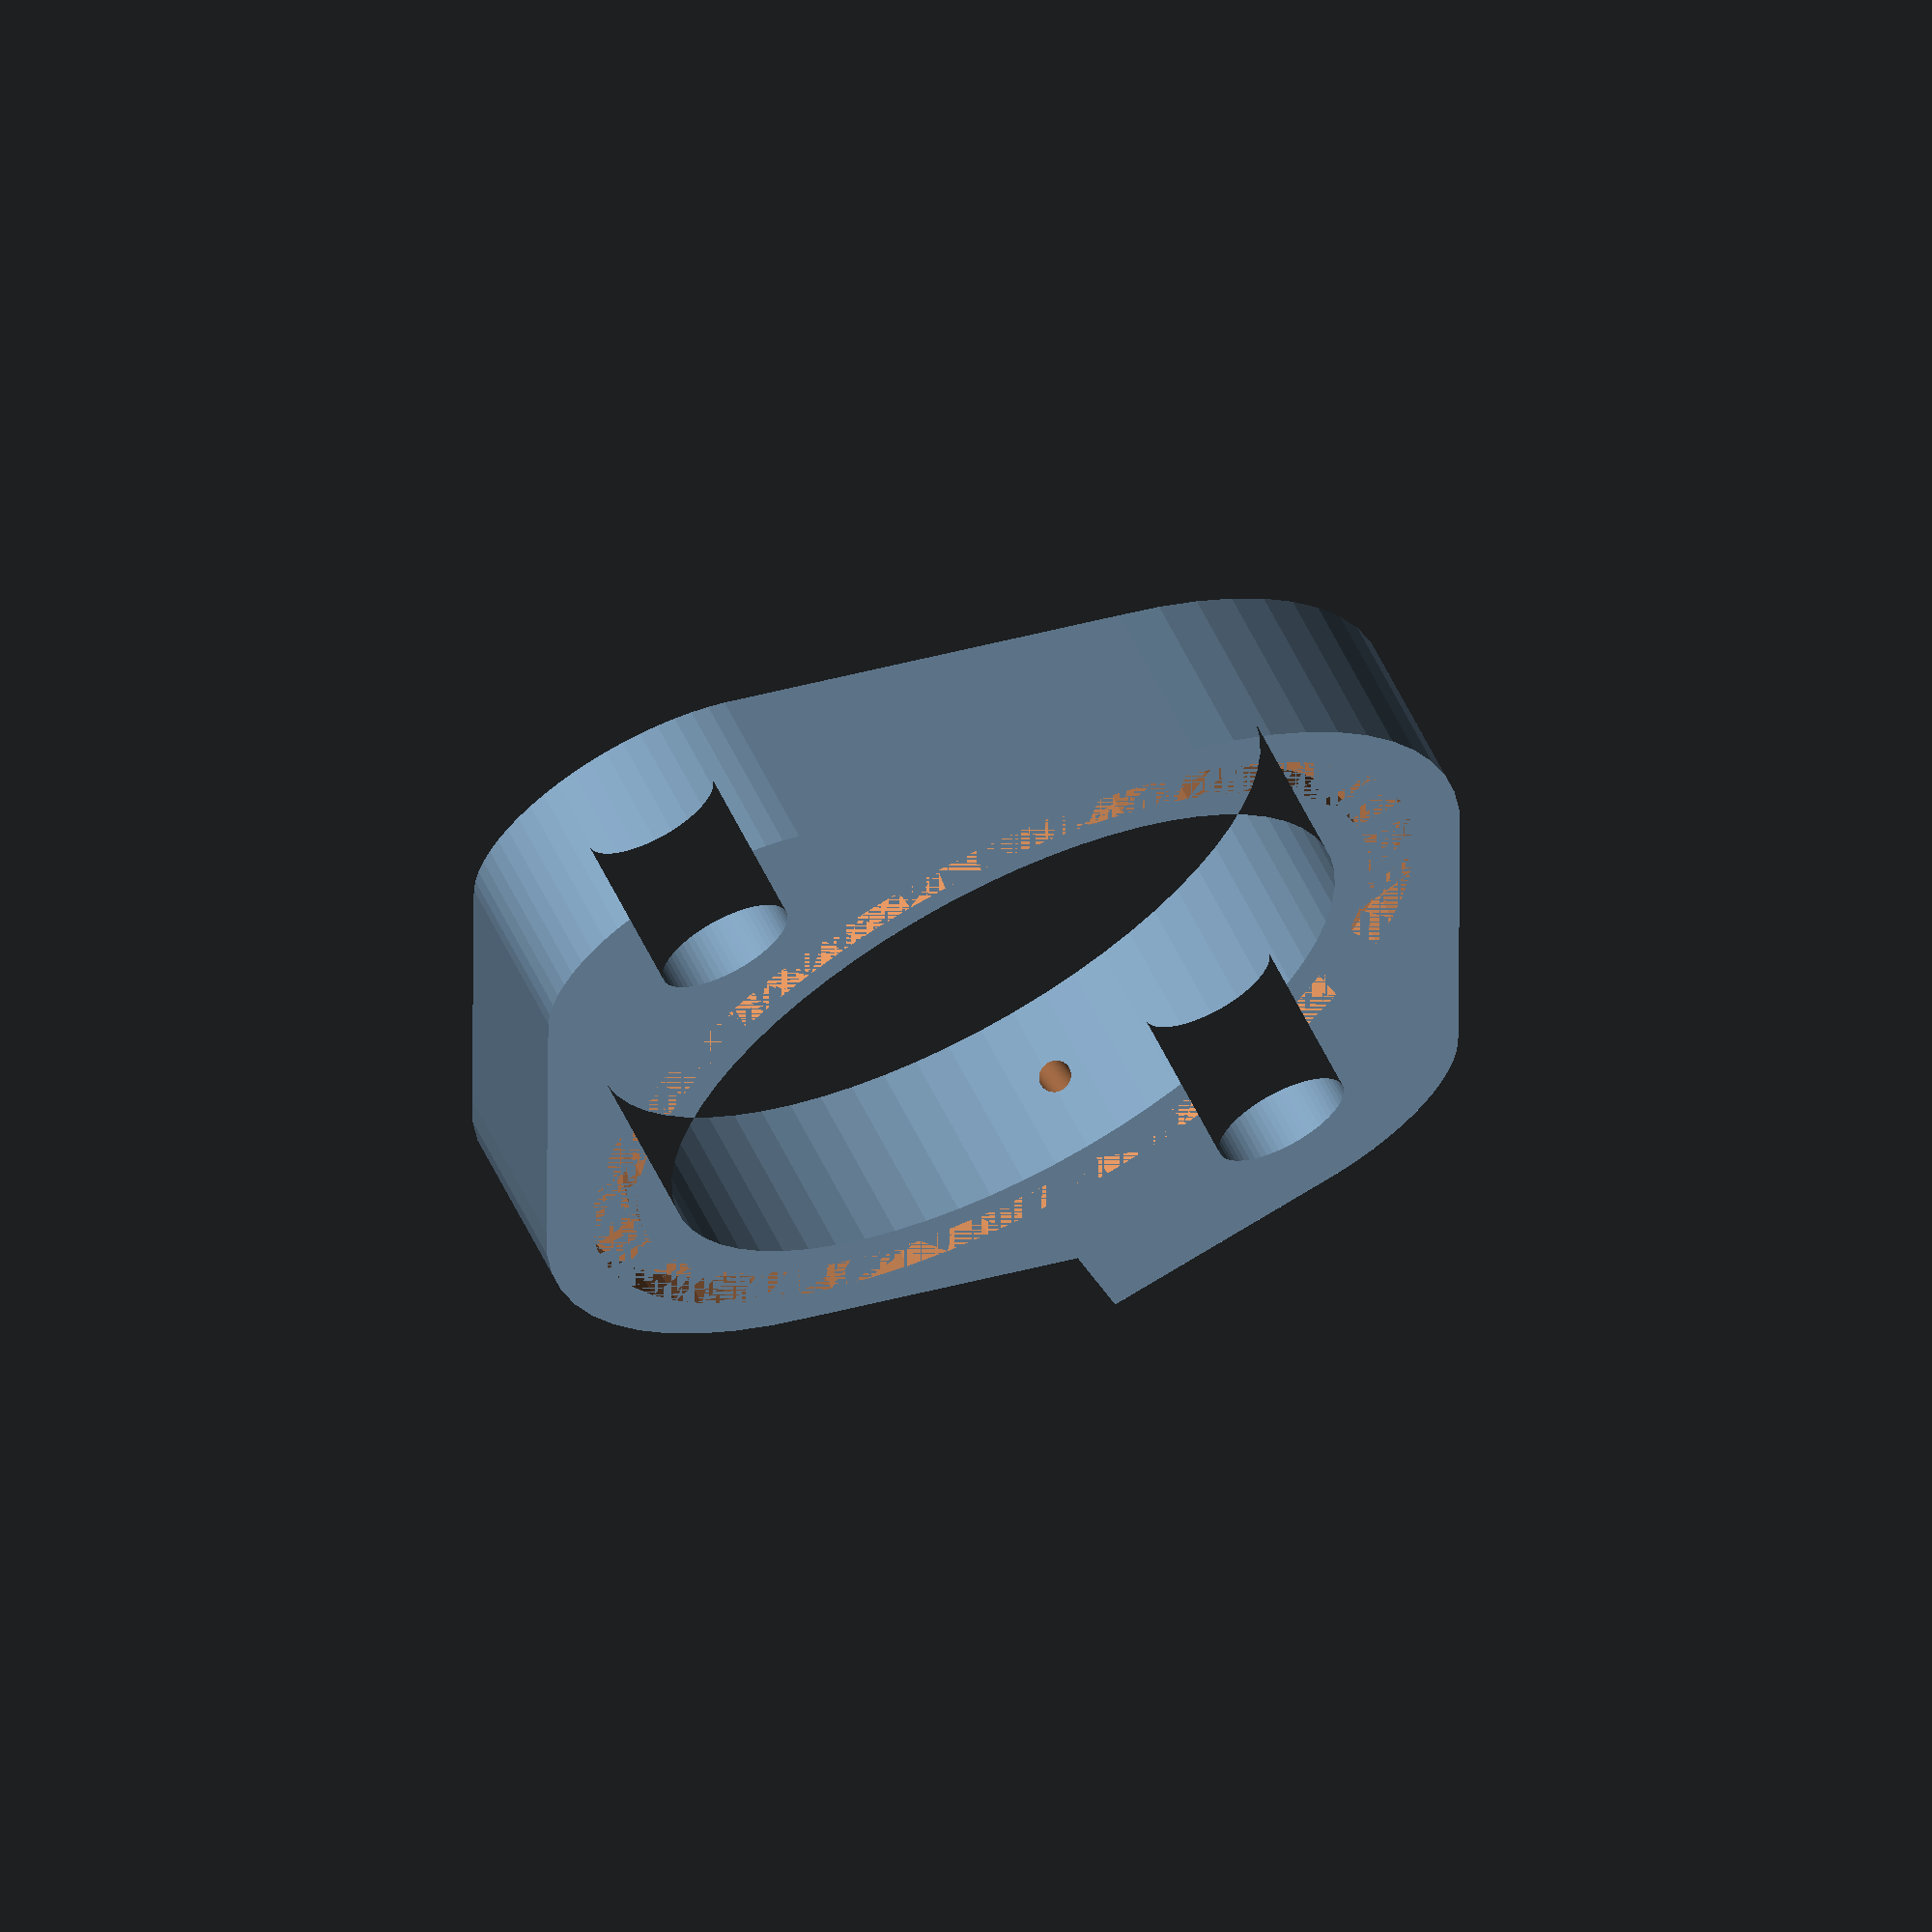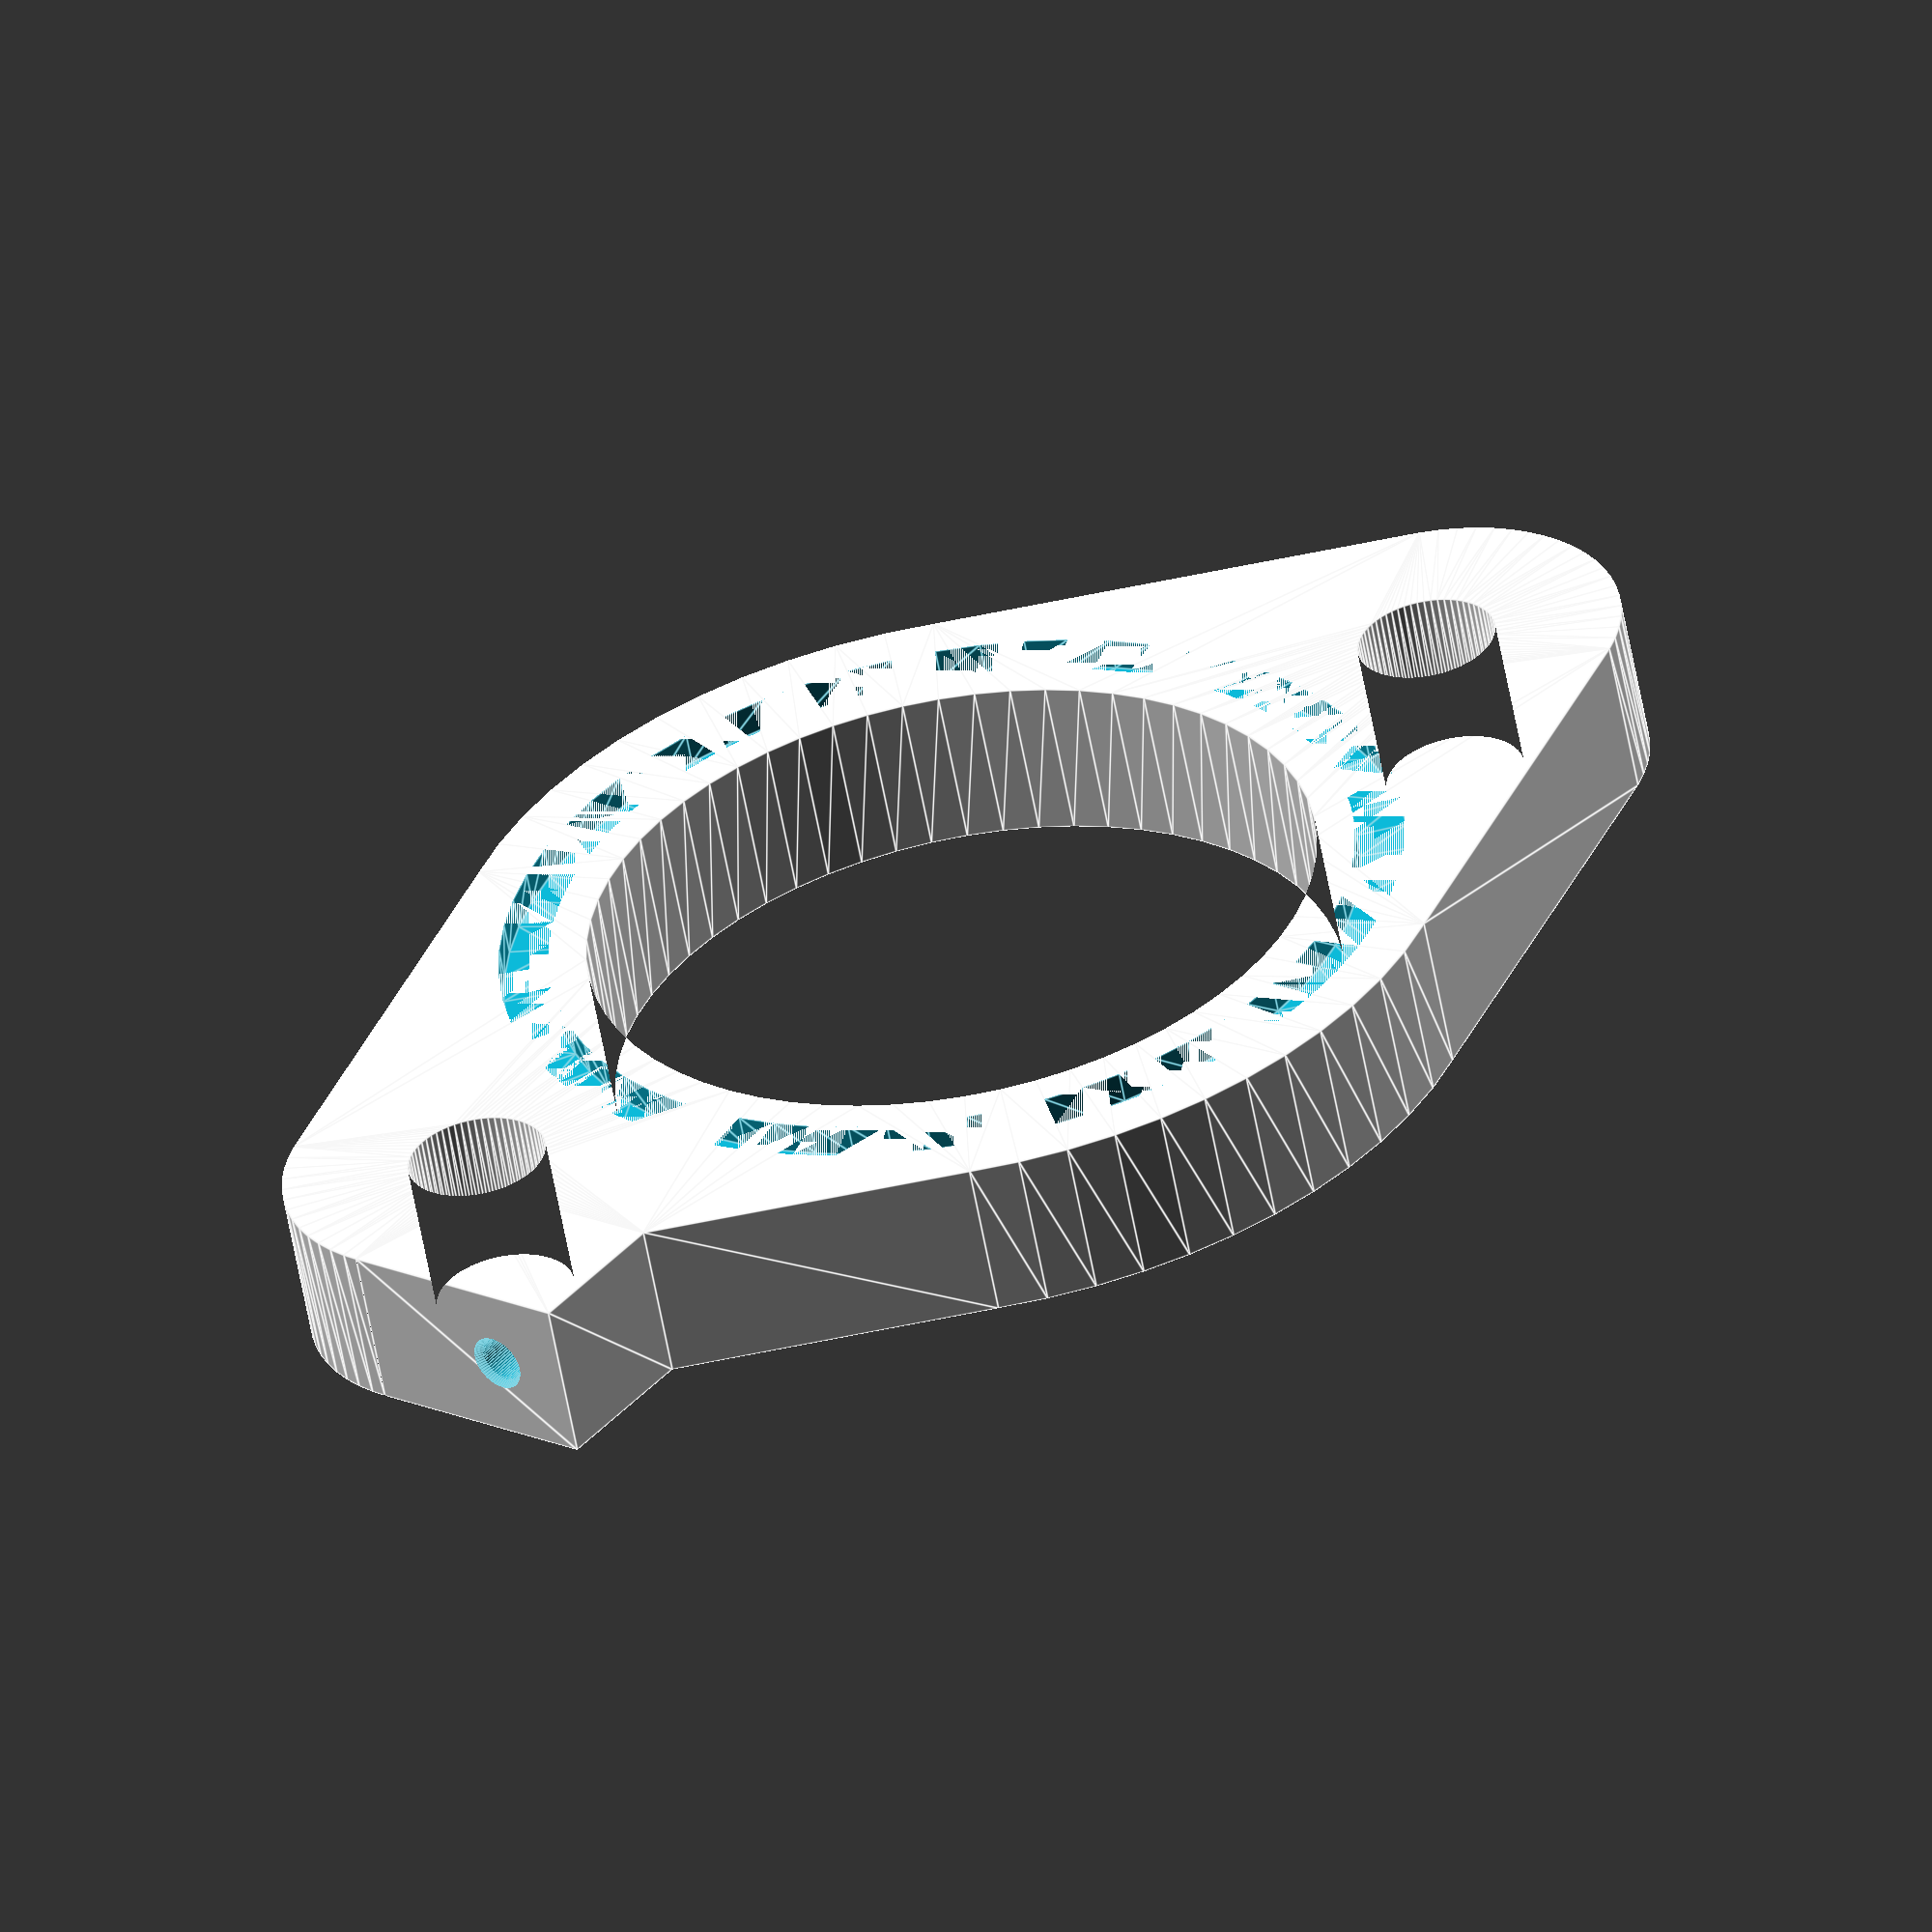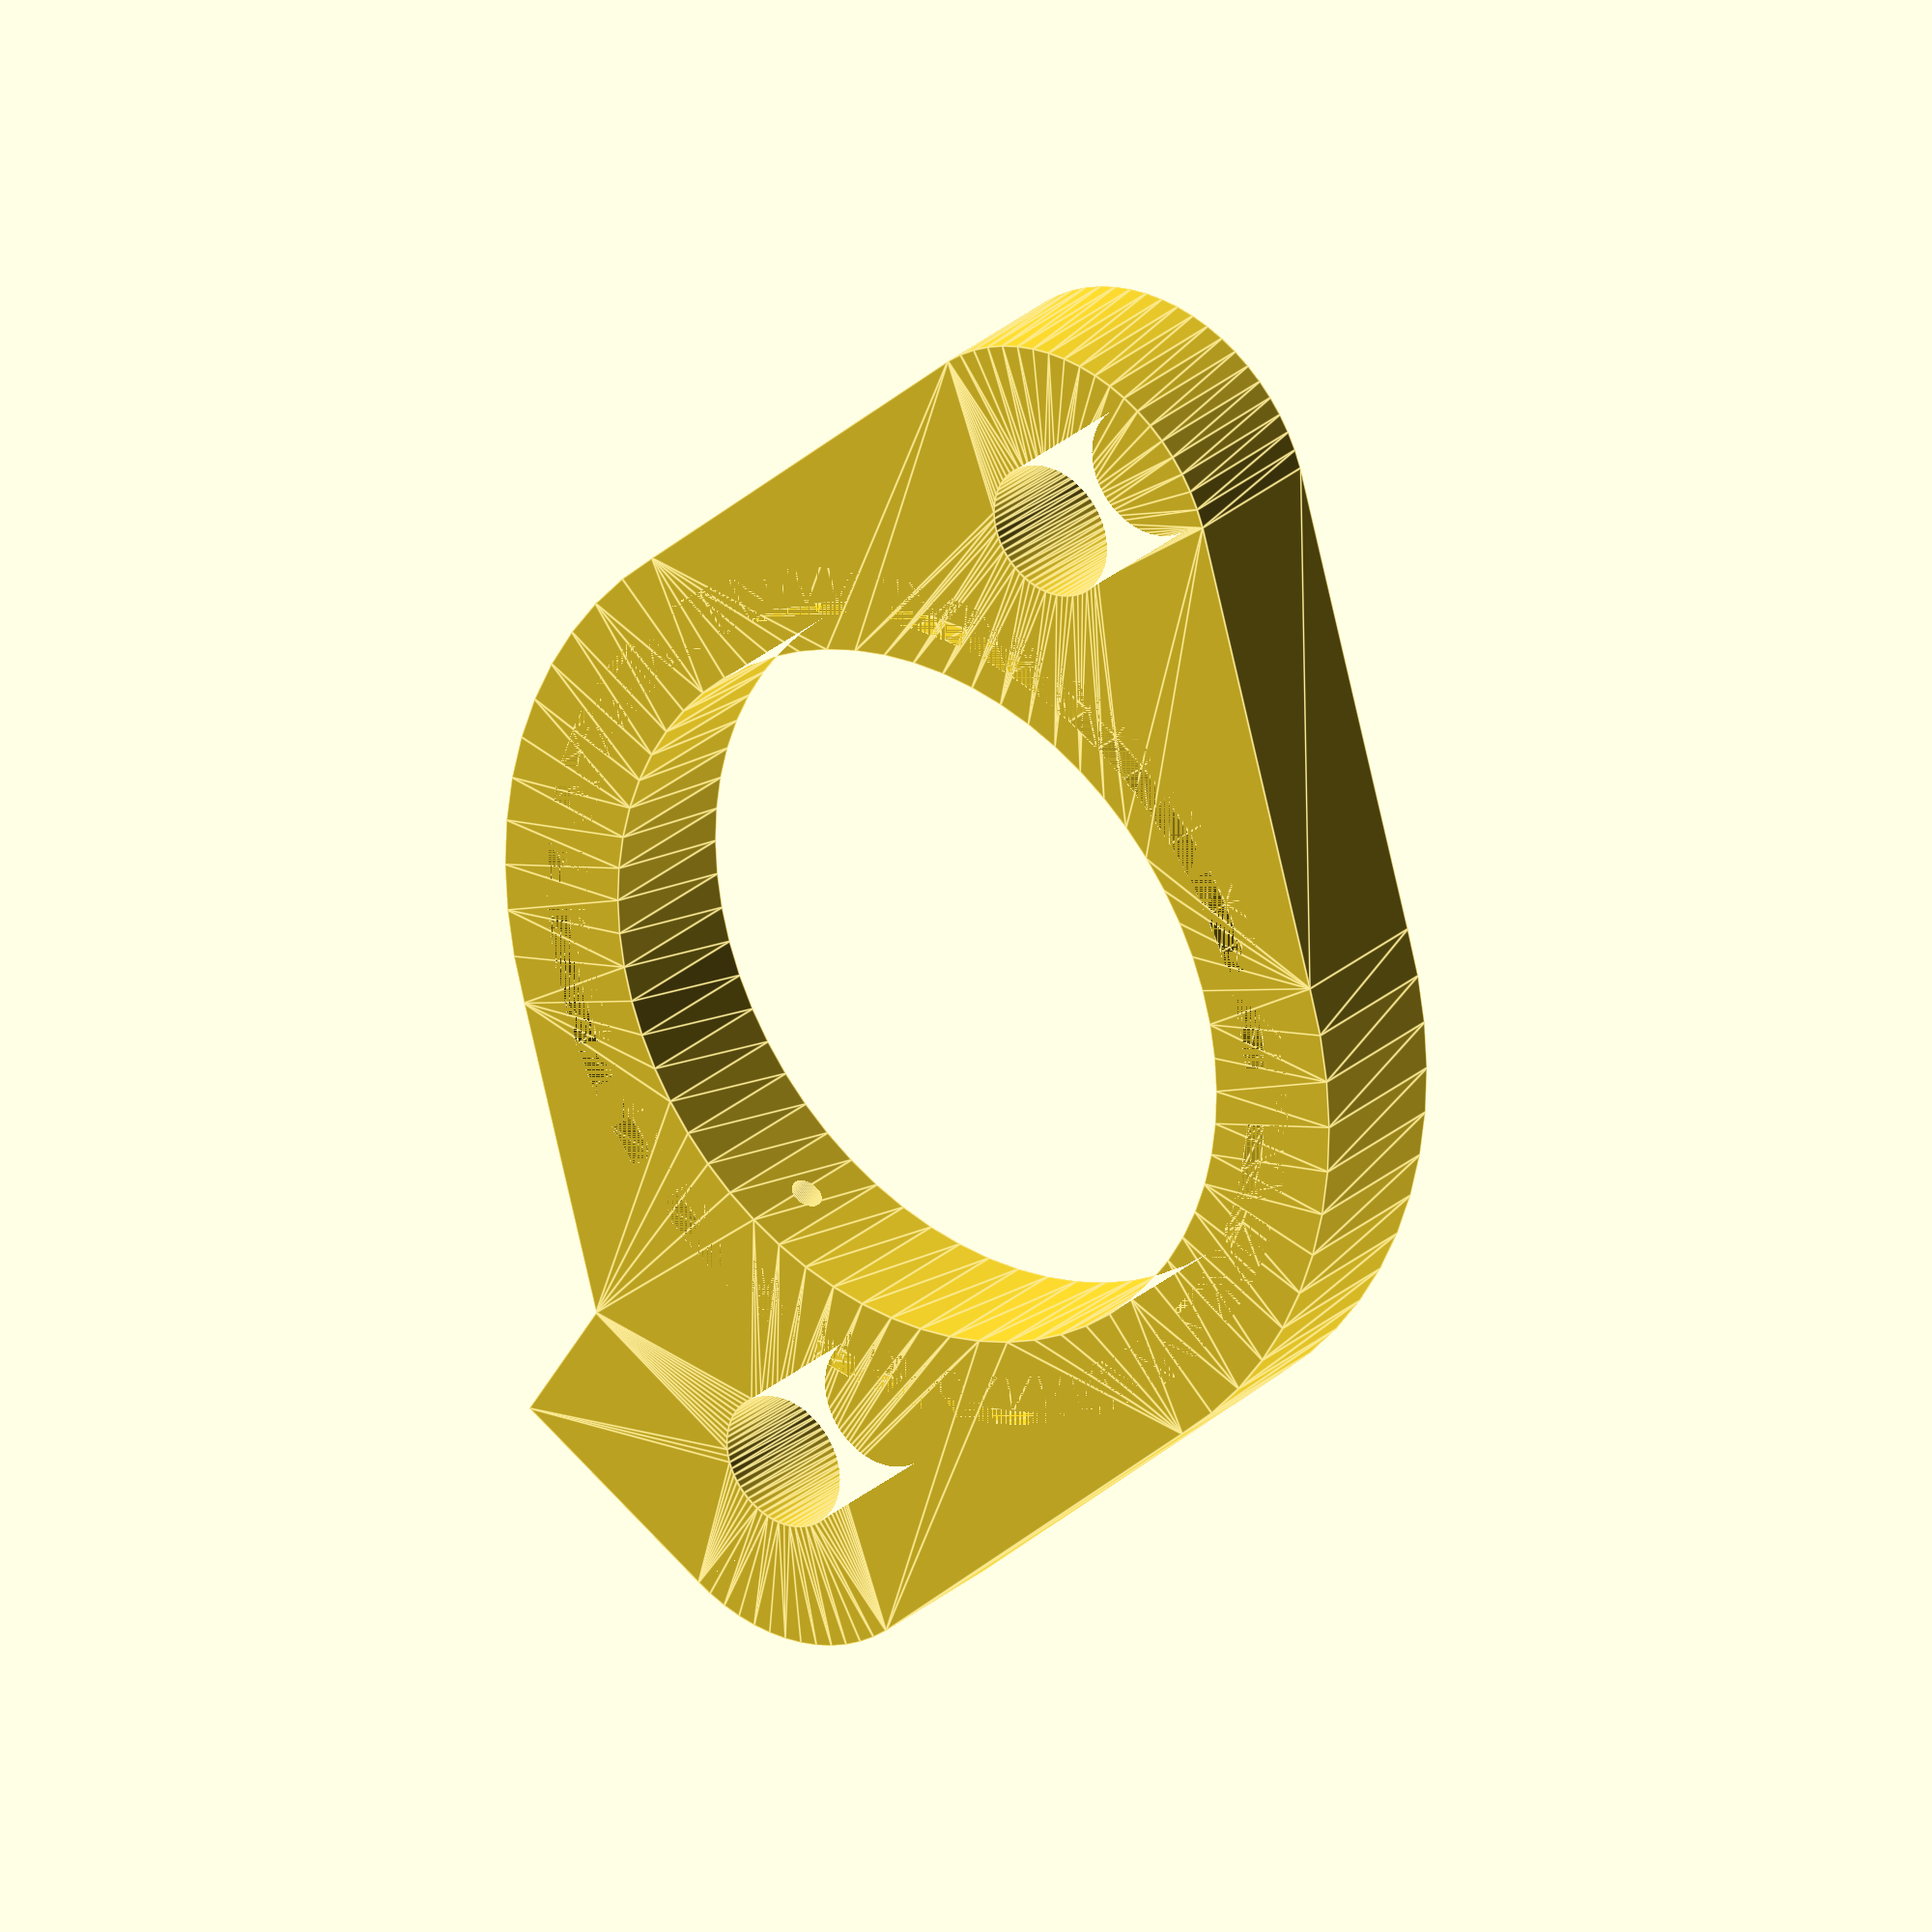
<openscad>
function in_to_mm(in) = in * 25.4;

$fn = 64;
thickness = 10;

throat_d = 45;
throat_spacing = 90;

bolt_d = 8.5;
bolt_space = 72;

ear_r = 12;
o_d = 62;
angle = 16;

flange_r = bolt_space/2 + ear_r;


x_off = sin(angle) * ear_r;
y_off = cos(angle) * ear_r;
off_l = flange_r - y_off + ear_r;

port_cham = 0.5;
port_d = 2;
tube_d = 3;
tube_depth = 10;
port_h = off_l * cos(angle);
port_w = off_l * sin(angle) - x_off + thickness/2;


// oring dash code = -135
gland_h = in_to_mm(0.078);
gland_w = in_to_mm(0.121);
gland_id = in_to_mm(1.954);


module flange(){
	x_off = sin(angle) * ear_r;
	y_off = cos(angle) * ear_r;
	difference() {
		union(){
			hull(){
				translate([0,bolt_space/2,0]) circle(r = ear_r);
				circle(d = o_d);
				translate([0,-bolt_space/2,0]) circle(r = ear_r);
			}
			translate([x_off,bolt_space/2 + y_off,0])rotate(a = [0,0,-90-angle]) square([flange_r,port_w]); 
		}
		translate([0,bolt_space/2,0]) circle(d = bolt_d);
		translate([0,-bolt_space/2,0]) circle(d = bolt_d);
		circle(d = throat_d);
		}
}

module ring_groove(){
	linear_extrude(height = gland_h) difference() {
		circle(d = gland_id + gland_w * 2);
		circle(d = gland_id);
	}
}

module port() {
	translate([0,port_h,thickness/2]) rotate([90,0,0]){
		union(){
			cylinder(d = port_d, h = port_h);
			cylinder(d = tube_d, tube_depth);
			translate([0,0,-1]) cylinder(h = port_cham + 1, d1 = tube_d + port_cham + 1, d2 = tube_d);
		}
	}
}

module isolator(){
	difference() {
		difference(){
			linear_extrude(height = thickness) flange();
			ring_groove();
			translate([0,0,thickness])rotate([180,0,0]) ring_groove();
		}
		rotate([0,0,-angle])port();
		}
}

isolator();

</openscad>
<views>
elev=115.0 azim=328.4 roll=206.8 proj=o view=wireframe
elev=57.3 azim=125.8 roll=190.1 proj=o view=edges
elev=333.2 azim=196.2 roll=36.4 proj=o view=edges
</views>
